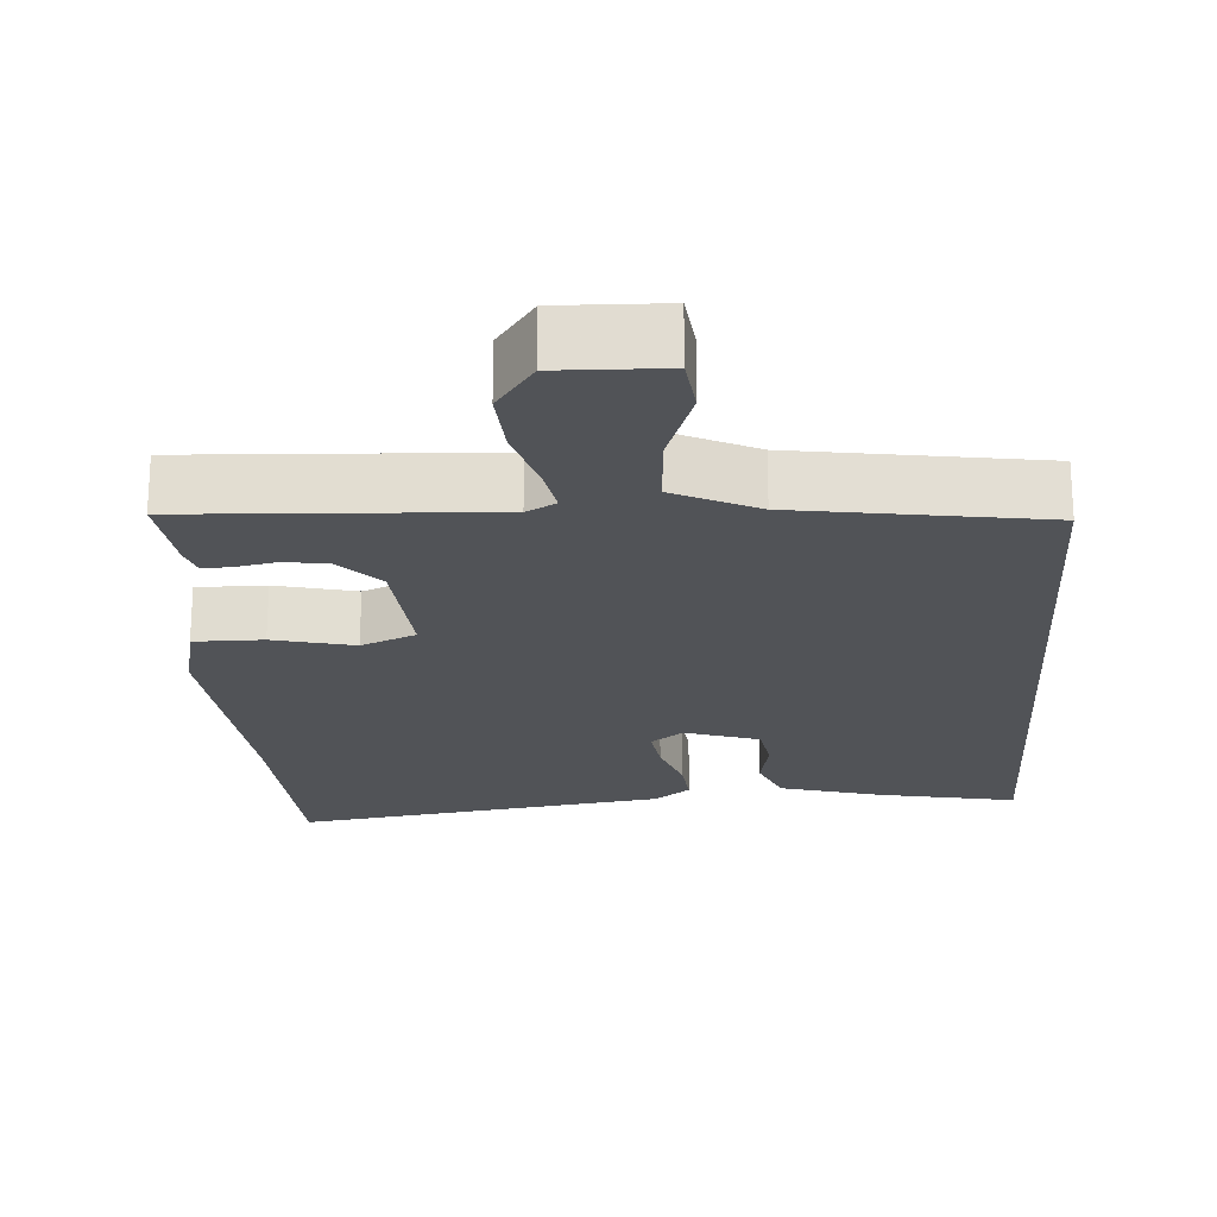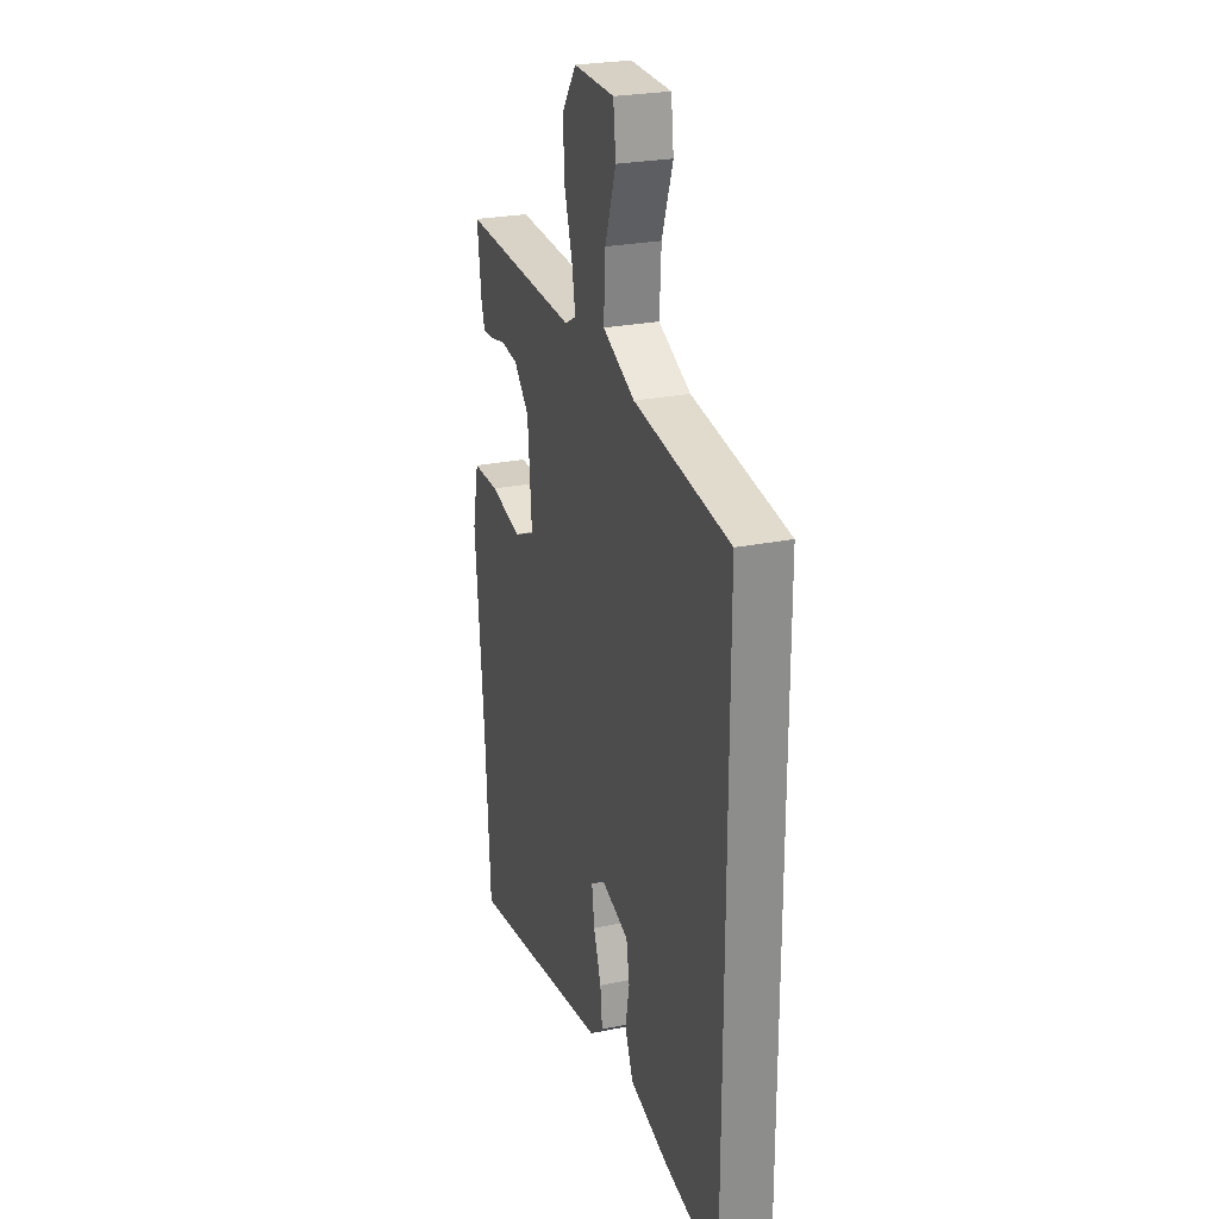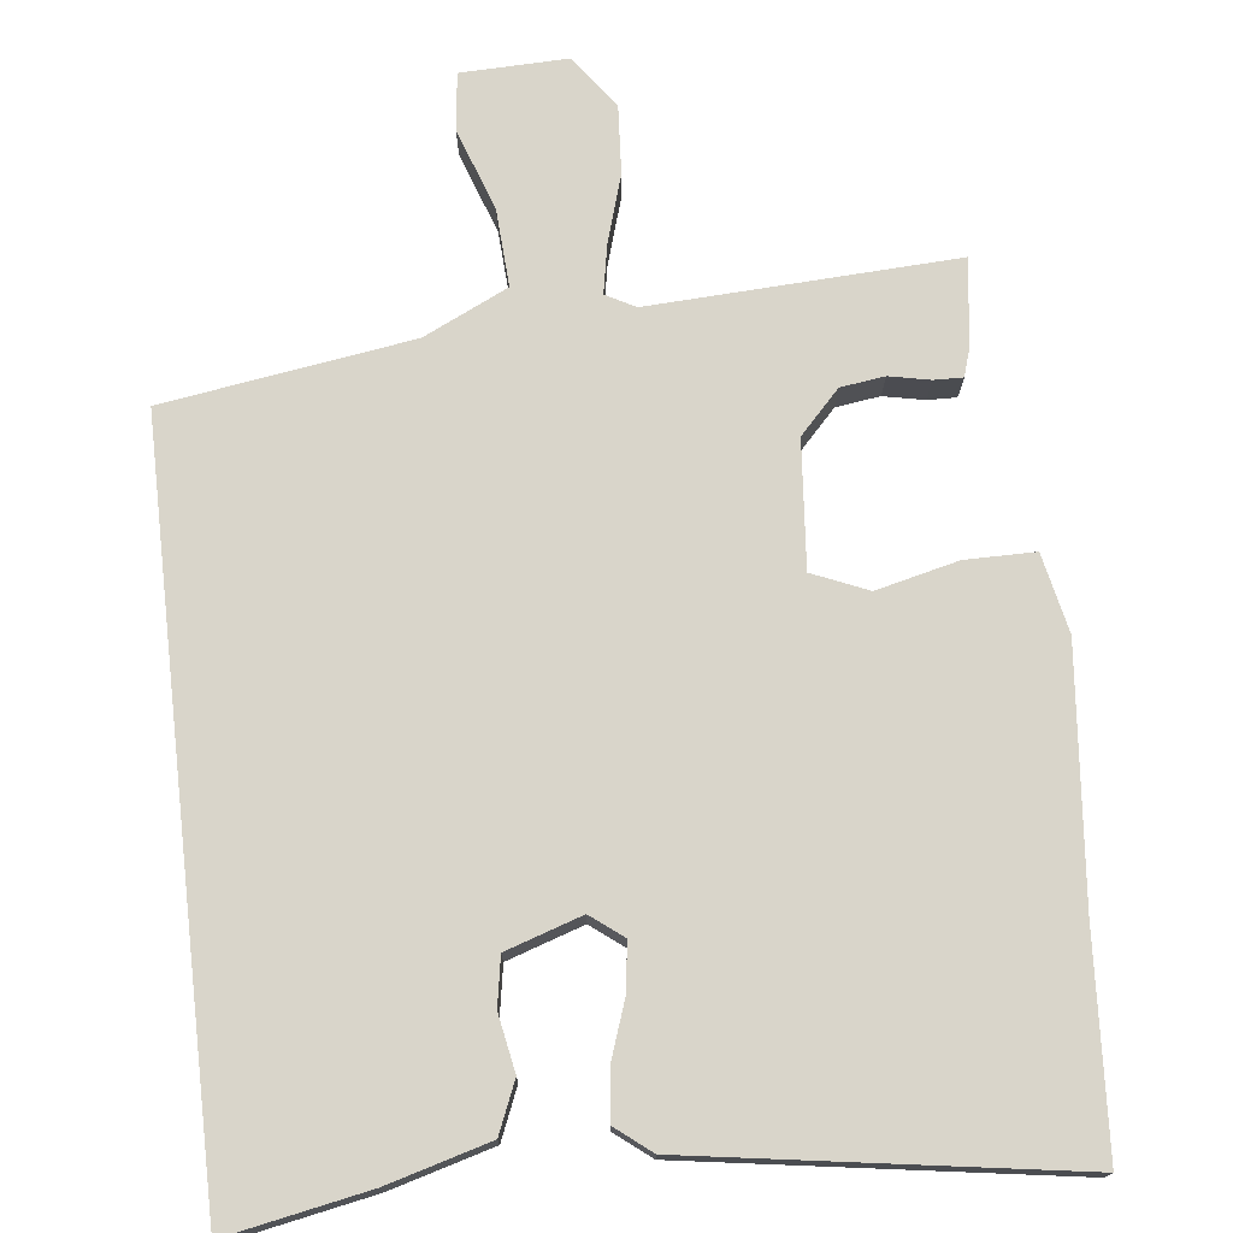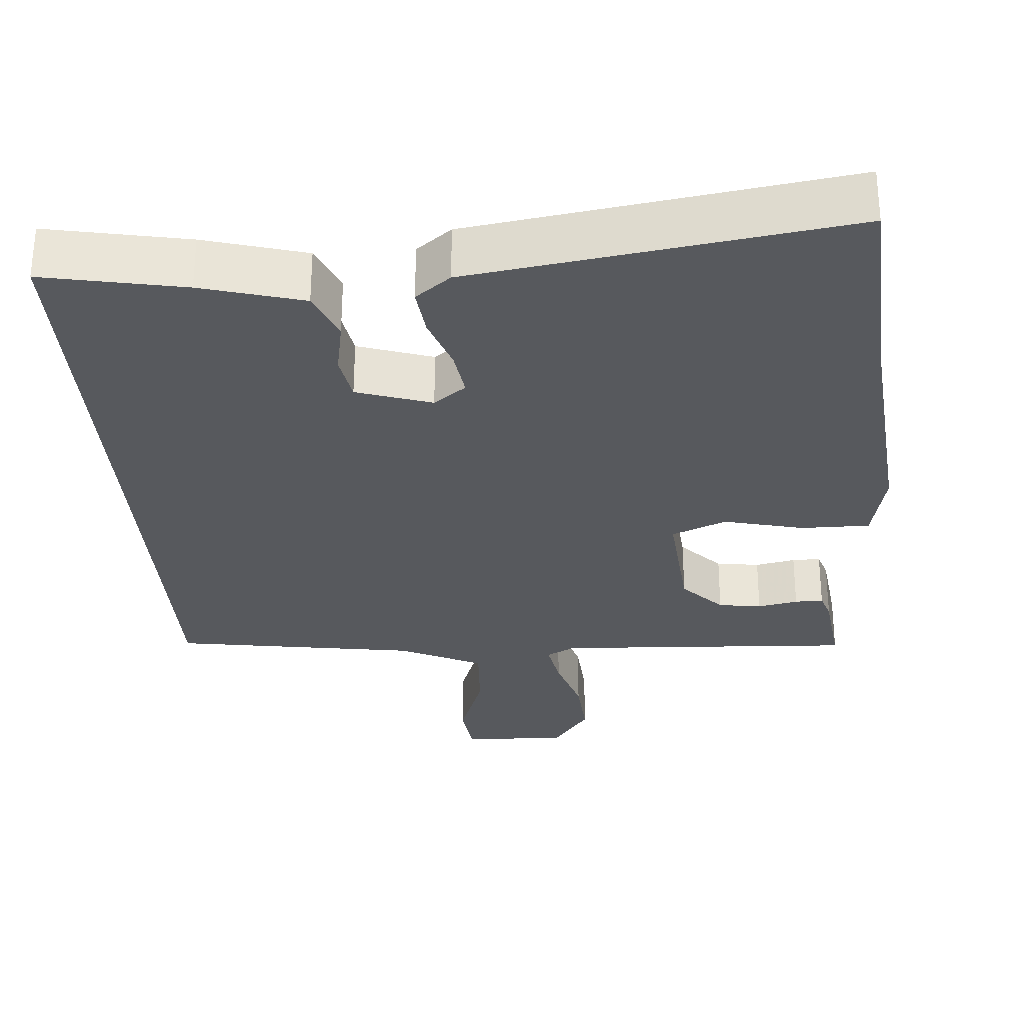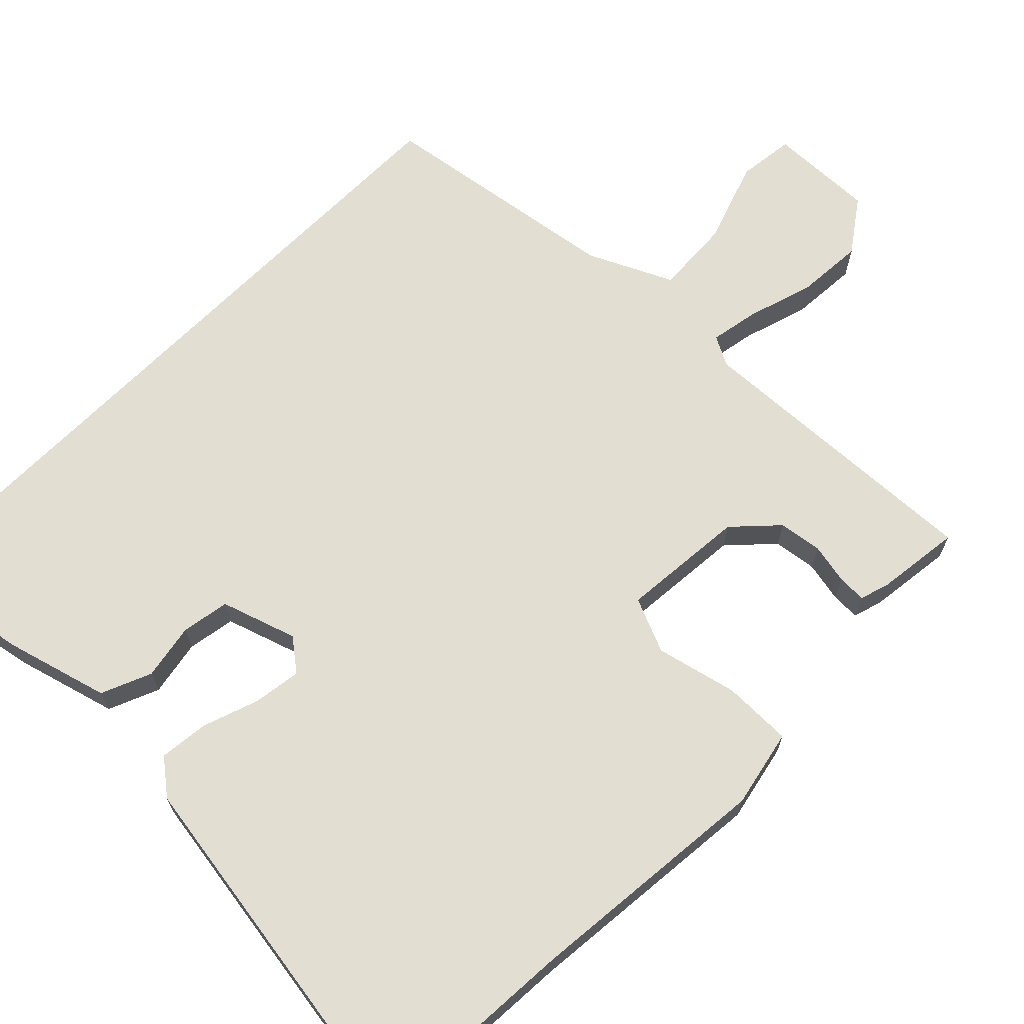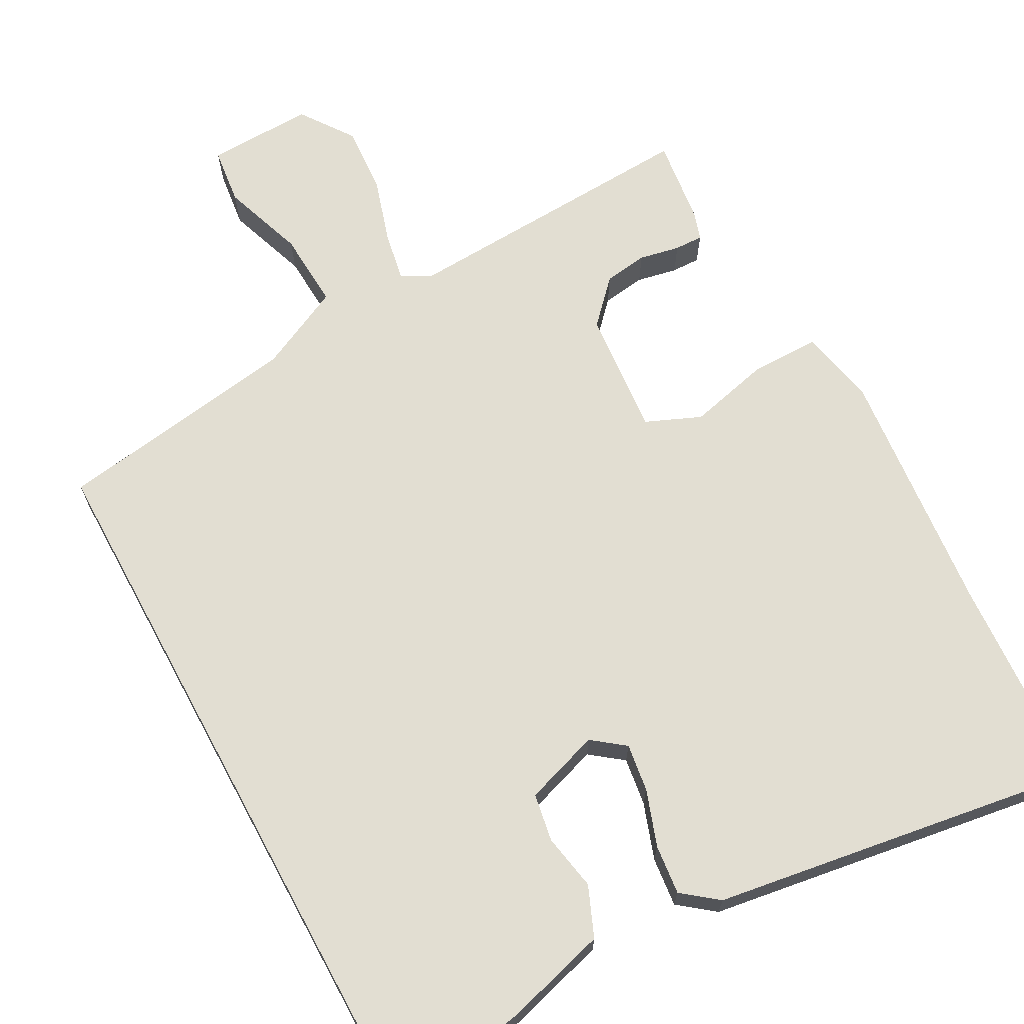
<metadata>
{"format":"obj","ext":"obj","renderer":"f3d","projection":"perspective","resolution":1024,"background":"white","views":[{"elev":-21.8,"azim":3.7,"up":"+Y"},{"elev":25.1,"azim":71.5,"up":"+Z"},{"elev":74.5,"azim":173.6,"up":"+Y"},{"elev":-29.5,"azim":-175.8,"up":"+Y"},{"elev":67.5,"azim":-135.3,"up":"+Y"},{"elev":68.0,"azim":151.5,"up":"+Y"}]}
</metadata>
<code>
v -0.494 0.07 -0.597
v -0.511 0.07 -0.315
v -0.542 0.07 0.016
v -0.52 0.07 0.12
v -0.428 0.07 0.12
v -0.32 0.07 0.094
v -0.247 0.07 0.125
v -0.261 0.07 0.292
v -0.314 0.07 0.348
v -0.372 0.07 0.356
v -0.426 0.07 0.345
v -0.464 0.07 0.344
v -0.476 0.07 0.382
v -0.49 0.07 0.496
v -0.088 0.07 0.476
v -0.049 0.07 0.497
v -0.061 0.07 0.562
v -0.088 0.07 0.65
v -0.094 0.07 0.74
v -0.044 0.07 0.81
v 0.097 0.07 0.806
v 0.106 0.07 0.73
v 0.068 0.07 0.621
v 0.062 0.07 0.519
v 0.173 0.07 0.466
v 0.5 0.07 0.416
v 0.5 0.07 -0.559
v 0.313 0.07 -0.523
v 0.178 0.07 -0.485
v 0.15 0.07 -0.418
v 0.164 0.07 -0.343
v 0.153 0.07 -0.279
v 0.053 0.07 -0.246
v 0.01 0.07 -0.279
v 0.019 0.07 -0.343
v 0.045 0.07 -0.418
v 0.052 0.07 -0.484
v 0.005 0.07 -0.521
v -0.494 0 -0.597
v -0.511 0 -0.315
v -0.542 0 0.016
v -0.52 0 0.12
v -0.428 0 0.12
v -0.32 0 0.094
v -0.247 0 0.125
v -0.261 0 0.292
v -0.314 0 0.348
v -0.372 0 0.356
v -0.426 0 0.345
v -0.464 0 0.344
v -0.476 0 0.382
v -0.49 0 0.496
v -0.088 0 0.476
v -0.049 0 0.497
v -0.061 0 0.562
v -0.088 0 0.65
v -0.094 0 0.74
v -0.044 0 0.81
v 0.097 0 0.806
v 0.106 0 0.73
v 0.068 0 0.621
v 0.062 0 0.519
v 0.173 0 0.466
v 0.5 0 0.416
v 0.5 0 -0.559
v 0.313 0 -0.523
v 0.178 0 -0.485
v 0.15 0 -0.418
v 0.164 0 -0.343
v 0.153 0 -0.279
v 0.053 0 -0.246
v 0.01 0 -0.279
v 0.019 0 -0.343
v 0.045 0 -0.418
v 0.052 0 -0.484
v 0.005 0 -0.521
f 35 36 37 38
f 34 35 38 1
f 33 34 1 2
f 28 29 30 31
f 28 31 32
f 25 26 27 28
f 24 25 28 32
f 20 21 22 23
f 20 23 24
f 17 18 19 20
f 16 17 20 24
f 15 16 24 32
f 10 11 12 13
f 9 10 13 14
f 3 4 5 6
f 33 2 3 6
f 33 6 7
f 32 33 7 8
f 15 32 8
f 9 14 15
f 8 9 15
f 76 75 74 73
f 39 76 73 72
f 40 39 72 71
f 69 68 67 66
f 70 69 66
f 66 65 64 63
f 70 66 63 62
f 61 60 59 58
f 62 61 58
f 58 57 56 55
f 62 58 55 54
f 70 62 54 53
f 51 50 49 48
f 52 51 48 47
f 44 43 42 41
f 44 41 40 71
f 45 44 71
f 46 45 71 70
f 46 70 53
f 53 52 47
f 53 47 46
f 1 39 40 2
f 2 40 41 3
f 3 41 42 4
f 4 42 43 5
f 5 43 44 6
f 6 44 45 7
f 7 45 46 8
f 8 46 47 9
f 9 47 48 10
f 10 48 49 11
f 11 49 50 12
f 12 50 51 13
f 13 51 52 14
f 14 52 53 15
f 15 53 54 16
f 16 54 55 17
f 17 55 56 18
f 18 56 57 19
f 19 57 58 20
f 20 58 59 21
f 21 59 60 22
f 22 60 61 23
f 23 61 62 24
f 24 62 63 25
f 25 63 64 26
f 26 64 65 27
f 27 65 66 28
f 28 66 67 29
f 29 67 68 30
f 30 68 69 31
f 31 69 70 32
f 32 70 71 33
f 33 71 72 34
f 34 72 73 35
f 35 73 74 36
f 36 74 75 37
f 37 75 76 38
f 38 76 39 1

</code>
